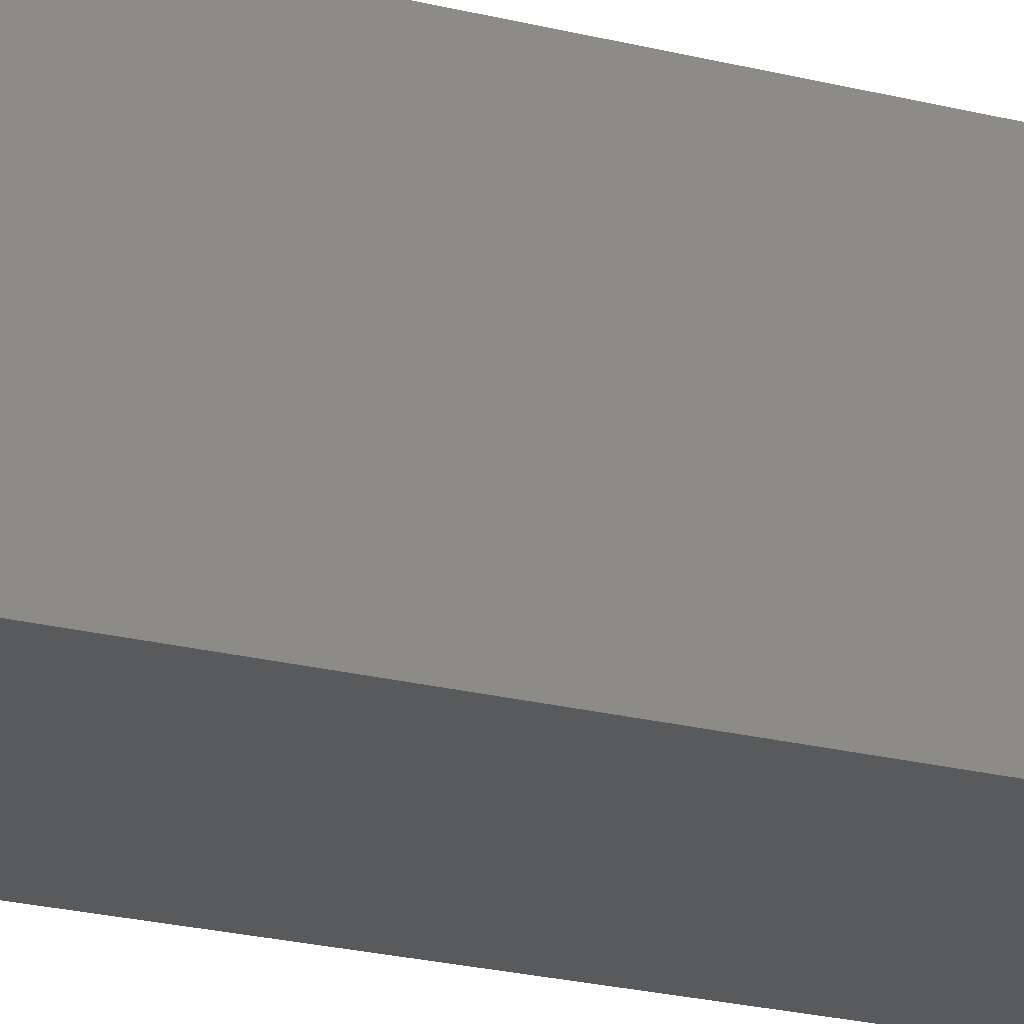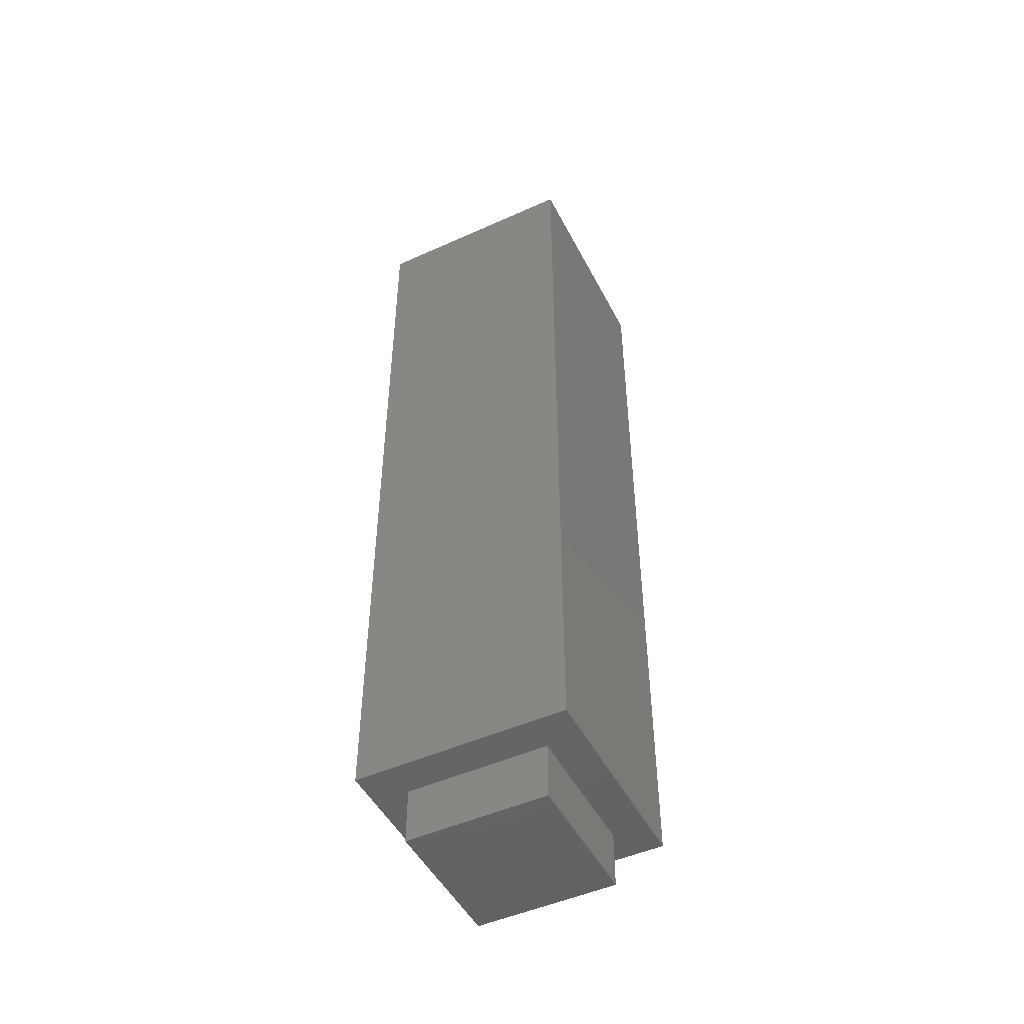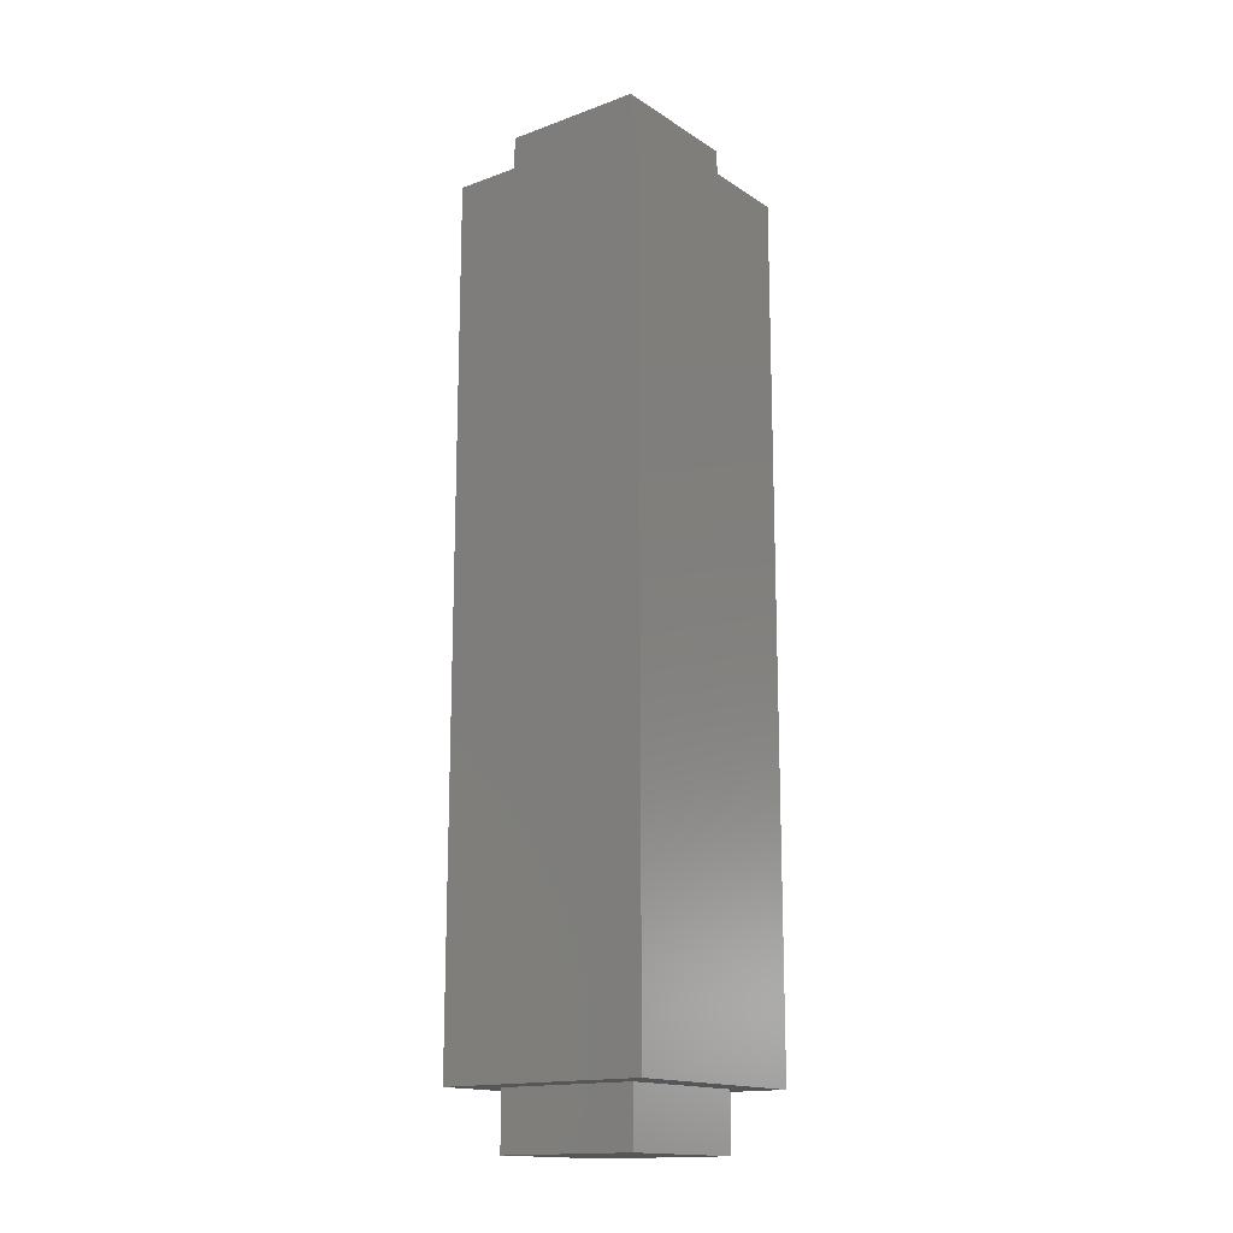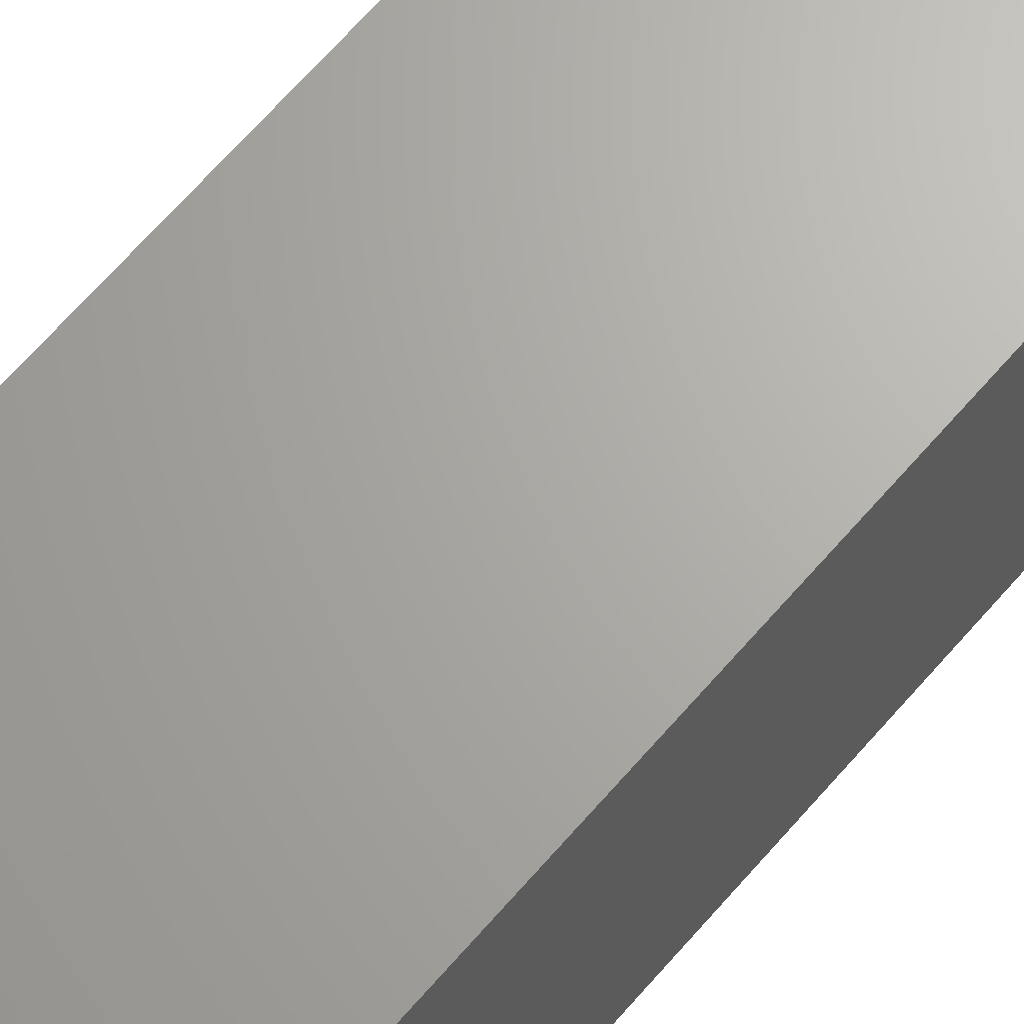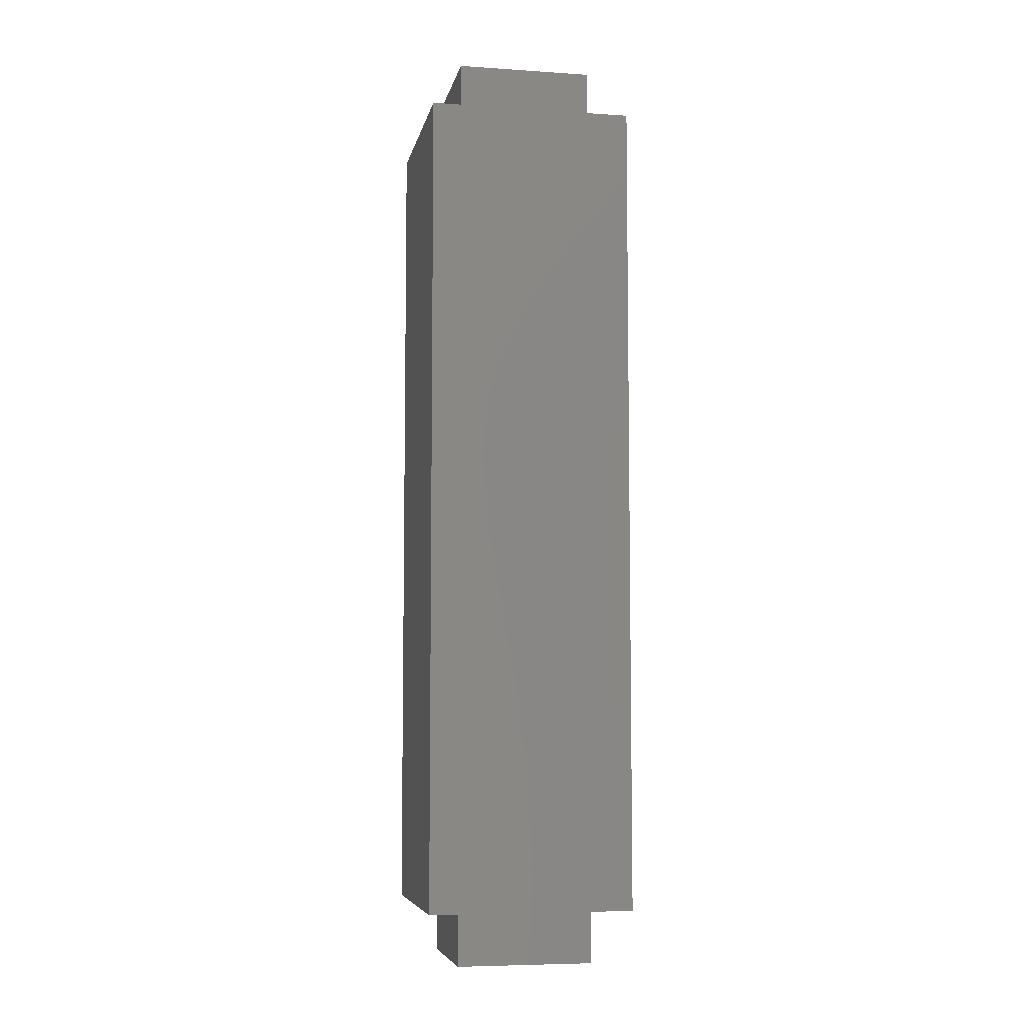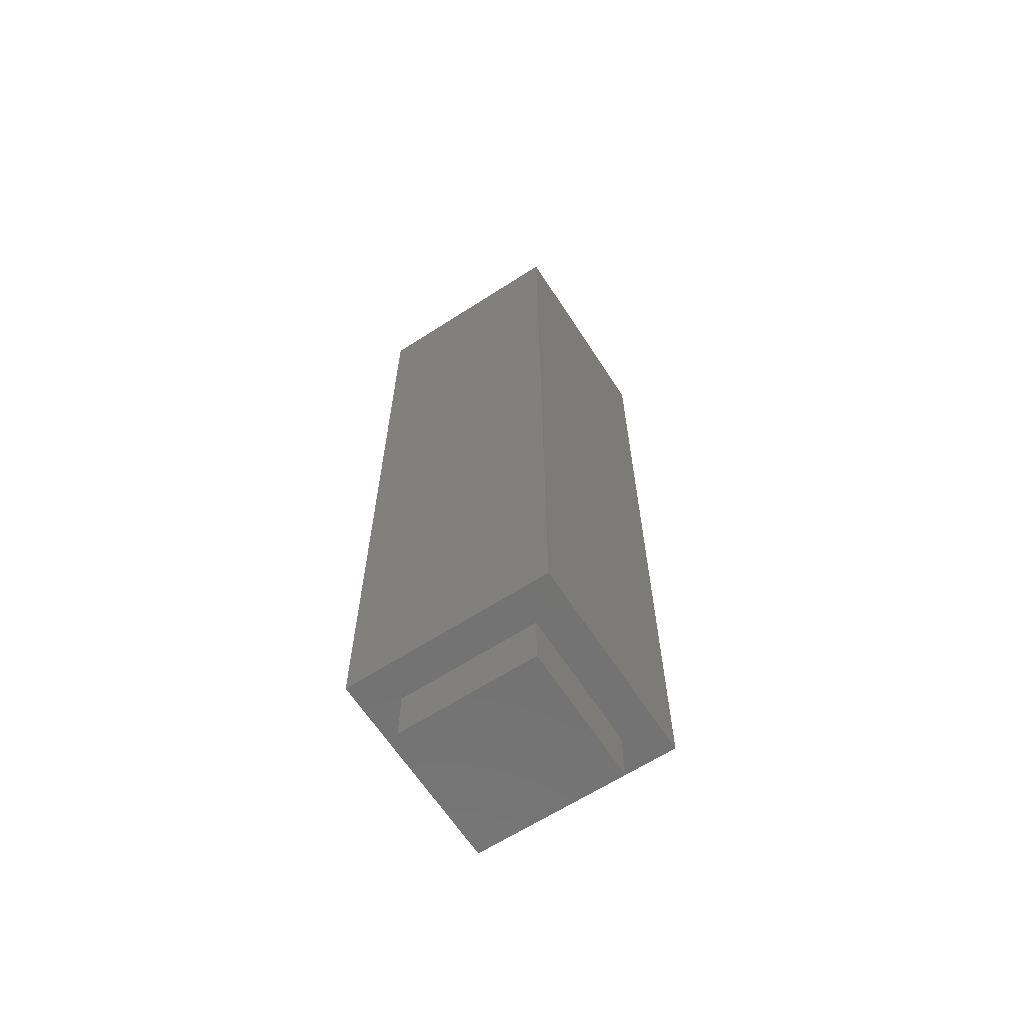
<metadata>
{"format":"stl","ext":"stl","renderer":"f3d","projection":"perspective","resolution":1024,"background":"white","views":[{"elev":-23.3,"azim":-113.1,"up":"+Y"},{"elev":-48.8,"azim":-153.4,"up":"+Z"},{"elev":-15.8,"azim":-52.7,"up":"+Z"},{"elev":66.6,"azim":-139.1,"up":"+Y"},{"elev":-6.6,"azim":-11.1,"up":"+Z"},{"elev":-64.3,"azim":-57.0,"up":"+Z"}]}
</metadata>
<code>
# stl→obj: 24 verts, 44 faces
v 30.72 477.4 401.8
v 18.22 489.9 401.8
v 30.72 427.4 401.8
v 18.22 414.9 401.8
v 80.72 427.4 401.8
v 93.22 414.9 401.8
v 80.72 477.4 401.8
v 93.22 489.9 401.8
v 18.22 414.9 101.8
v 18.22 489.9 101.8
v 93.22 414.9 101.8
v 93.22 489.9 101.8
v 30.72 477.4 101.8
v 30.72 427.4 101.8
v 80.72 427.4 101.8
v 80.72 477.4 101.8
v 30.72 427.4 421.8
v 30.72 477.4 421.8
v 80.72 427.4 421.8
v 80.72 477.4 421.8
v 30.72 477.4 81.83
v 30.72 427.4 81.83
v 80.72 477.4 81.83
v 80.72 427.4 81.83
f 1 2 3
f 3 2 4
f 3 4 5
f 5 4 6
f 5 6 7
f 7 6 8
f 7 8 1
f 1 8 2
f 4 2 9
f 9 2 10
f 6 4 11
f 11 4 9
f 8 6 12
f 12 6 11
f 2 8 10
f 10 8 12
f 13 10 12
f 10 13 9
f 9 13 14
f 9 14 11
f 11 14 15
f 11 15 12
f 12 15 16
f 12 16 13
f 17 18 3
f 3 18 1
f 19 17 5
f 5 17 3
f 20 19 7
f 7 19 5
f 18 20 1
f 1 20 7
f 19 20 17
f 17 20 18
f 21 22 13
f 13 22 14
f 23 21 16
f 16 21 13
f 24 23 15
f 15 23 16
f 22 24 14
f 14 24 15
f 23 24 21
f 21 24 22

</code>
